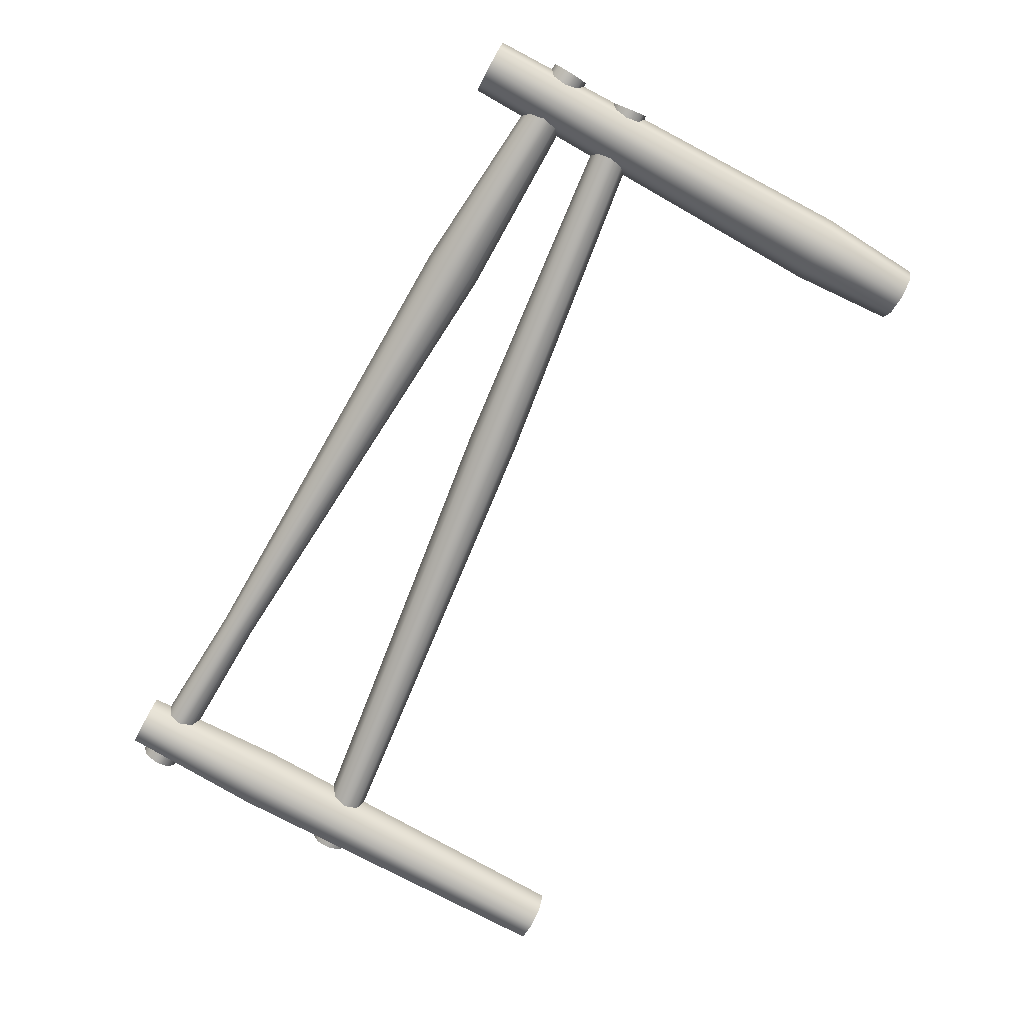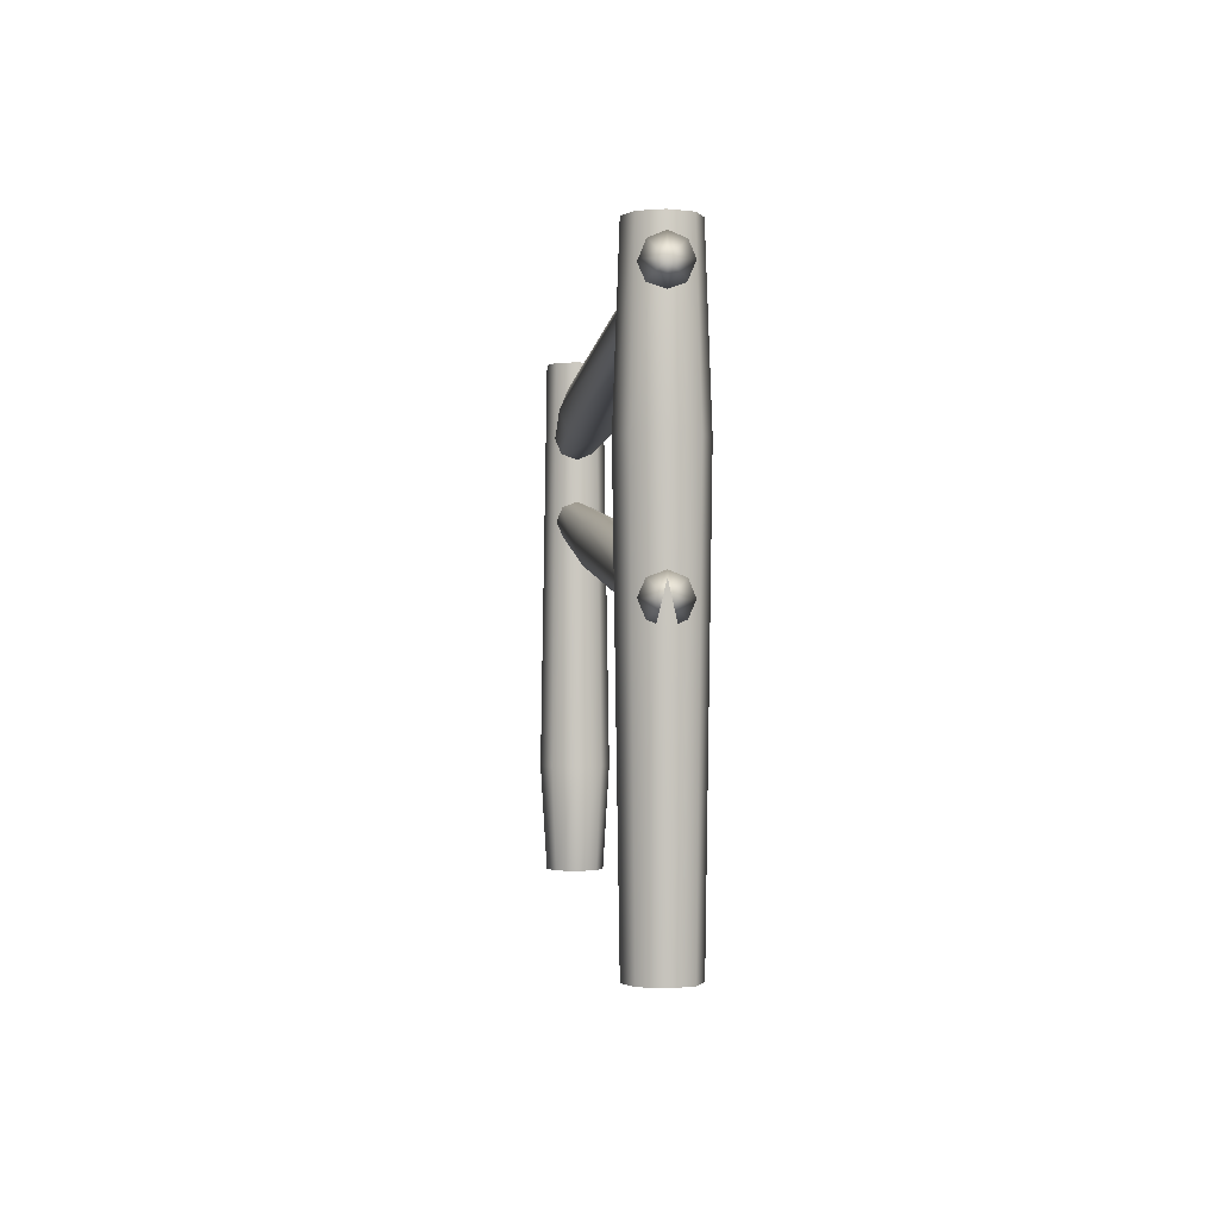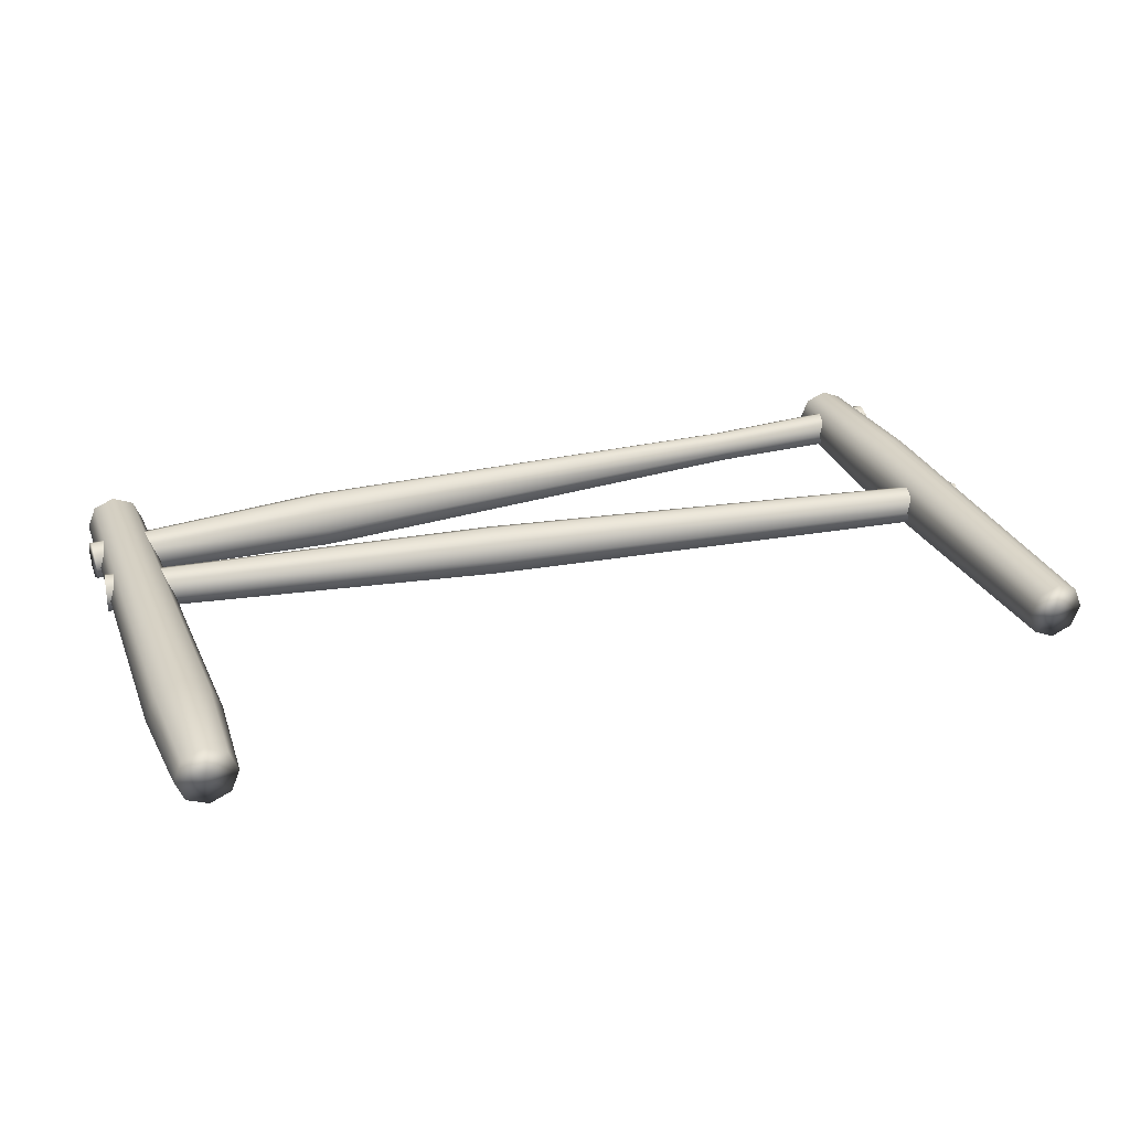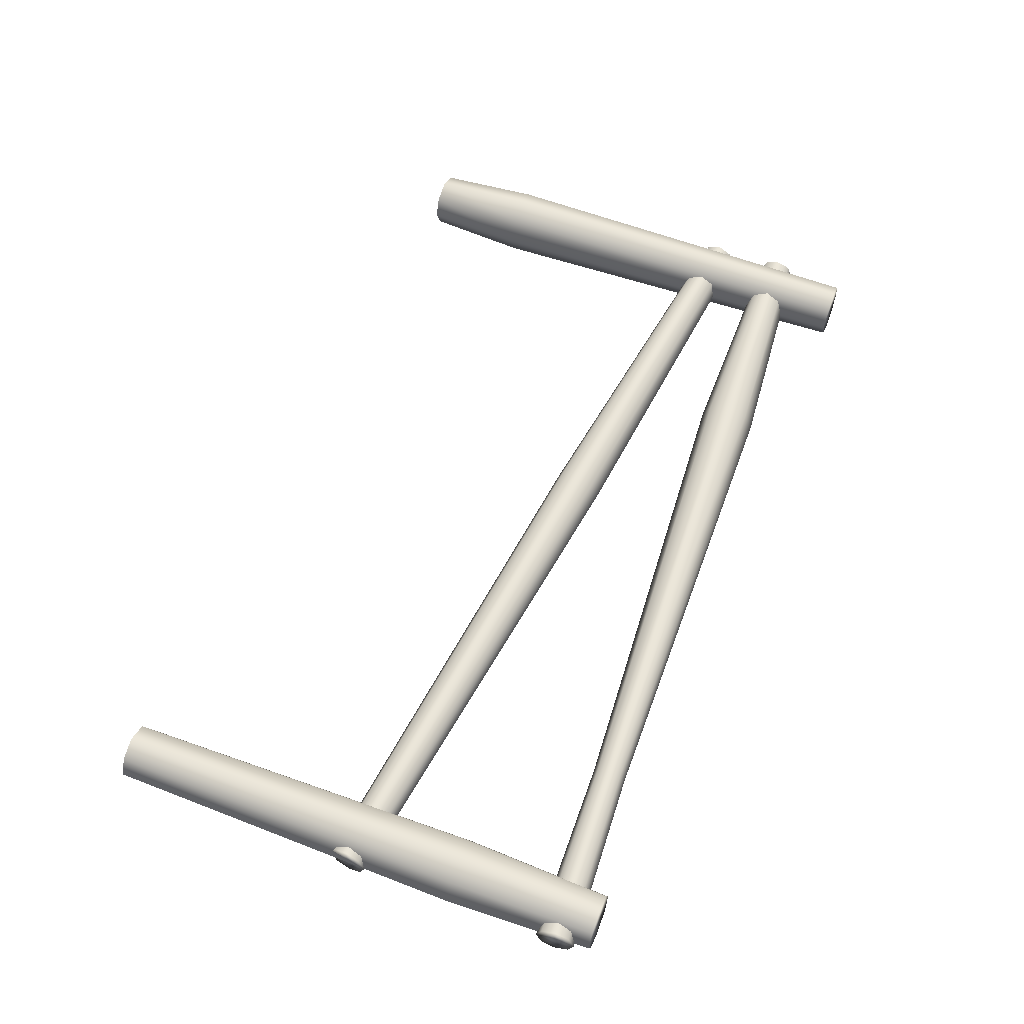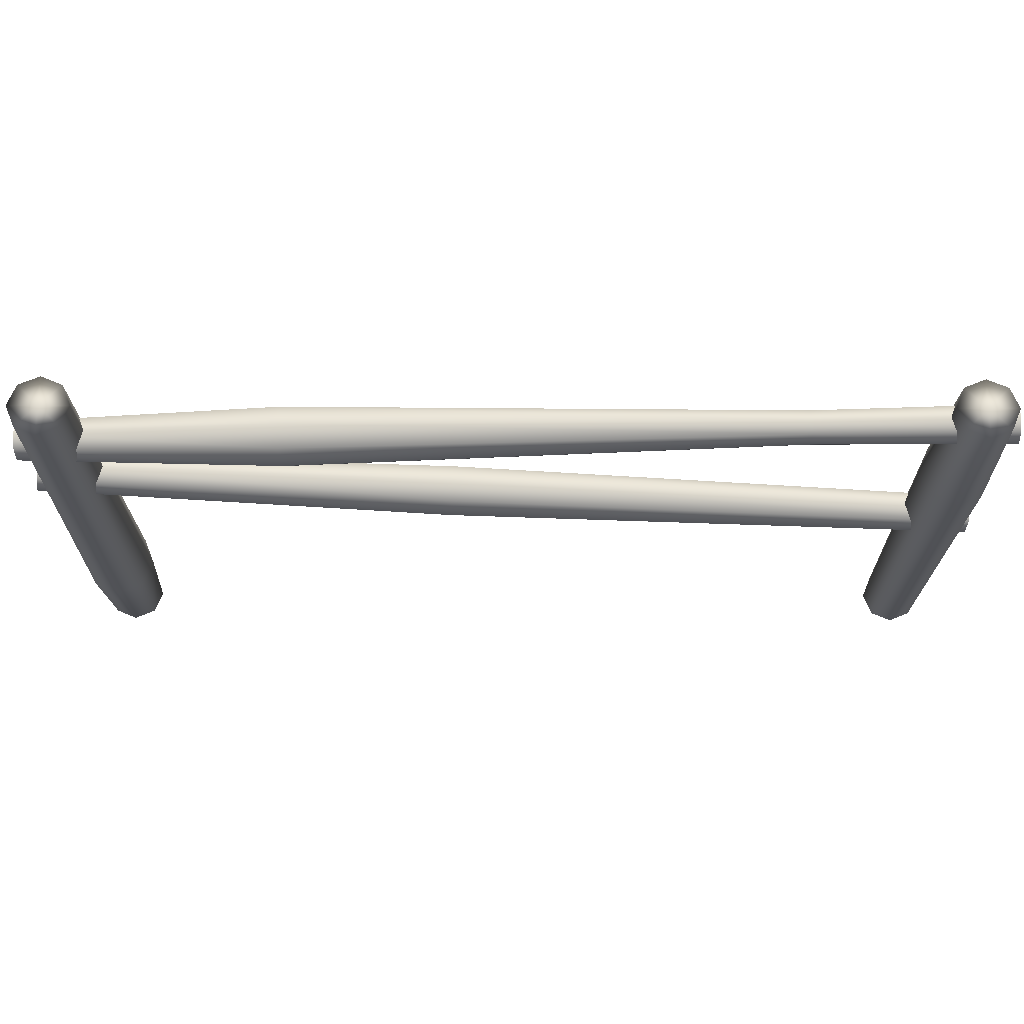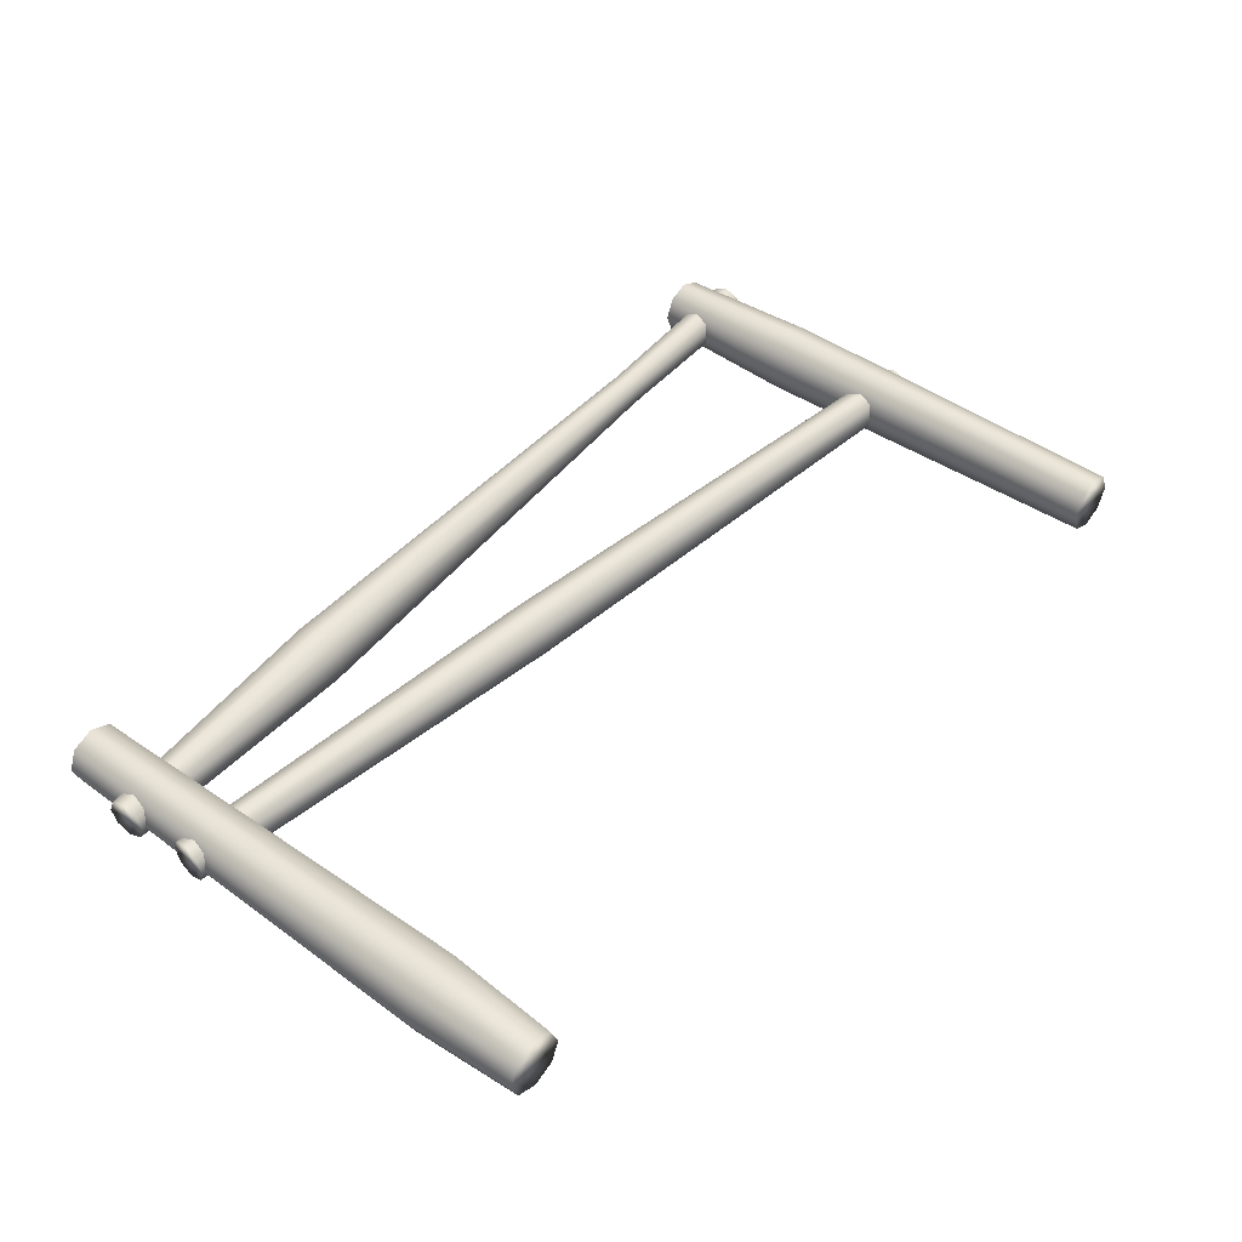
<metadata>
{"format":"obj","ext":"obj","renderer":"f3d","projection":"perspective","resolution":1024,"background":"white","views":[{"elev":-77.8,"azim":-118.6,"up":"+Z"},{"elev":-1.0,"azim":85.2,"up":"+Y"},{"elev":28.1,"azim":-20.0,"up":"+Z"},{"elev":56.2,"azim":111.3,"up":"+Z"},{"elev":68.7,"azim":0.2,"up":"+Y"},{"elev":45.0,"azim":-50.8,"up":"+Z"}]}
</metadata>
<code>
g default
v 10.99 9.506 0.2542
v 11.01 9.178 0.1178
v 11.02 8.849 0.2542
v 11.03 8.712 0.5836
v 11.02 8.849 0.9129
v 11.01 9.178 1.049
v 10.99 9.506 0.9129
v 10.98 9.643 0.5836
v -10.91 8.396 0.2542
v -10.9 8.067 0.1178
v -10.88 7.738 0.2542
v -10.87 7.602 0.5836
v -10.88 7.738 0.9129
v -10.9 8.067 1.049
v -10.91 8.396 0.9129
v -10.92 8.532 0.5836
v 11.01 9.178 0.5836
v -10.9 8.067 0.5836
v 6.524 9.234 0.3003
v 6.539 8.951 0.1829
v 6.553 8.668 0.3003
v 6.559 8.551 0.5836
v 6.553 8.668 0.8669
v 6.539 8.951 0.9842
v 6.524 9.234 0.8669
v 6.519 9.351 0.5836
v -5.039 8.863 0.08553
v -5.049 9.069 0.5836
v -5.039 8.863 1.082
v -5.013 8.365 1.288
v -4.988 7.868 1.082
v -4.978 7.662 0.5836
v -4.988 7.868 0.08553
v -5.013 8.365 -0.1208
v 11 4.133 0.2542
v 10.96 3.805 0.1178
v 10.92 3.478 0.2542
v 10.91 3.343 0.5836
v 10.92 3.478 0.9129
v 10.96 3.805 1.049
v 11 4.133 0.9129
v 11.01 4.268 0.5836
v -10.8 6.606 0.2542
v -10.83 6.279 0.1178
v -10.87 5.952 0.2542
v -10.89 5.816 0.5836
v -10.87 5.952 0.9129
v -10.83 6.279 1.049
v -10.8 6.606 0.9129
v -10.78 6.742 0.5836
v 10.96 3.805 0.5836
v -10.83 6.279 0.5836
v -1.333 5.641 0.1456
v -1.383 5.206 -0.0358
v -1.432 4.771 0.1456
v -1.453 4.591 0.5836
v -1.432 4.771 1.022
v -1.383 5.206 1.203
v -1.333 5.641 1.022
v -1.313 5.822 0.5836
v 10.7 -2.333 0.09846
v 10.21 -2.333 -0.1025
v 9.728 -2.333 0.09846
v 9.527 -2.333 0.5836
v 9.728 -2.333 1.069
v 10.21 -2.333 1.27
v 10.7 -2.333 1.069
v 10.9 -2.333 0.5836
v 10.7 9.988 0.09846
v 10.21 9.988 -0.1025
v 9.728 9.988 0.09846
v 9.527 9.988 0.5836
v 9.728 9.988 1.069
v 10.21 9.988 1.27
v 10.7 9.988 1.069
v 10.9 9.988 0.5836
v 10.21 -2.333 0.5836
v 10.21 9.988 0.5836
v 10.79 6.422 0.005474
v 10.21 6.422 -0.234
v 9.635 6.422 0.005474
v 9.396 6.422 0.5836
v 9.635 6.422 1.162
v 10.21 6.422 1.401
v 10.79 6.422 1.162
v 11.03 6.422 0.5836
v -9.57 -2.333 0.09846
v -10.05 -2.333 -0.1025
v -10.54 -2.333 0.09846
v -10.74 -2.333 0.5836
v -10.54 -2.333 1.069
v -10.05 -2.333 1.27
v -9.57 -2.333 1.069
v -9.369 -2.333 0.5836
v -9.57 9.988 0.09846
v -10.05 9.988 -0.1025
v -10.54 9.988 0.09846
v -10.74 9.988 0.5836
v -10.54 9.988 1.069
v -10.05 9.988 1.27
v -9.57 9.988 1.069
v -9.369 9.988 0.5836
v -10.05 -2.333 0.5836
v -10.05 9.988 0.5836
v -9.46 0.1989 -0.01177
v -10.05 0.1989 -0.2584
v -10.65 0.1989 -0.01177
v -10.9 0.1989 0.5836
v -10.65 0.1989 1.179
v -10.05 0.1989 1.426
v -9.46 0.1989 1.179
v -9.213 0.1989 0.5836
g group13_pasted__group4_pasted__pasted__pCylinder1
f 19 20 34 27
f 20 21 33 34
f 21 22 32 33
f 22 23 31 32
f 23 24 30 31
f 24 25 29 30
f 25 26 28 29
f 26 19 27 28
f 2 1 17
f 3 2 17
f 4 3 17
f 5 4 17
f 6 5 17
f 7 6 17
f 8 7 17
f 1 8 17
f 9 10 18
f 10 11 18
f 11 12 18
f 12 13 18
f 13 14 18
f 14 15 18
f 15 16 18
f 16 9 18
f 1 2 20 19
f 2 3 21 20
f 3 4 22 21
f 4 5 23 22
f 5 6 24 23
f 6 7 25 24
f 7 8 26 25
f 8 1 19 26
f 28 27 9 16
f 29 28 16 15
f 30 29 15 14
f 31 30 14 13
f 32 31 13 12
f 33 32 12 11
f 34 33 11 10
f 27 34 10 9
f 53 54 44 43
f 54 55 45 44
f 55 56 46 45
f 56 57 47 46
f 57 58 48 47
f 58 59 49 48
f 59 60 50 49
f 60 53 43 50
f 36 35 51
f 37 36 51
f 38 37 51
f 39 38 51
f 40 39 51
f 41 40 51
f 42 41 51
f 35 42 51
f 43 44 52
f 44 45 52
f 45 46 52
f 46 47 52
f 47 48 52
f 48 49 52
f 49 50 52
f 50 43 52
f 35 36 54 53
f 36 37 55 54
f 37 38 56 55
f 38 39 57 56
f 39 40 58 57
f 40 41 59 58
f 41 42 60 59
f 42 35 53 60
f 79 80 70 69
f 80 81 71 70
f 81 82 72 71
f 82 83 73 72
f 83 84 74 73
f 84 85 75 74
f 85 86 76 75
f 86 79 69 76
f 62 61 77
f 63 62 77
f 64 63 77
f 65 64 77
f 66 65 77
f 67 66 77
f 68 67 77
f 61 68 77
f 69 70 78
f 70 71 78
f 71 72 78
f 72 73 78
f 73 74 78
f 74 75 78
f 75 76 78
f 76 69 78
f 61 62 80 79
f 62 63 81 80
f 63 64 82 81
f 64 65 83 82
f 65 66 84 83
f 66 67 85 84
f 67 68 86 85
f 68 61 79 86
f 105 106 96 95
f 106 107 97 96
f 107 108 98 97
f 108 109 99 98
f 109 110 100 99
f 110 111 101 100
f 111 112 102 101
f 112 105 95 102
f 88 87 103
f 89 88 103
f 90 89 103
f 91 90 103
f 92 91 103
f 93 92 103
f 94 93 103
f 87 94 103
f 95 96 104
f 96 97 104
f 97 98 104
f 98 99 104
f 99 100 104
f 100 101 104
f 101 102 104
f 102 95 104
f 87 88 106 105
f 88 89 107 106
f 89 90 108 107
f 90 91 109 108
f 91 92 110 109
f 92 93 111 110
f 93 94 112 111
f 94 87 105 112

</code>
